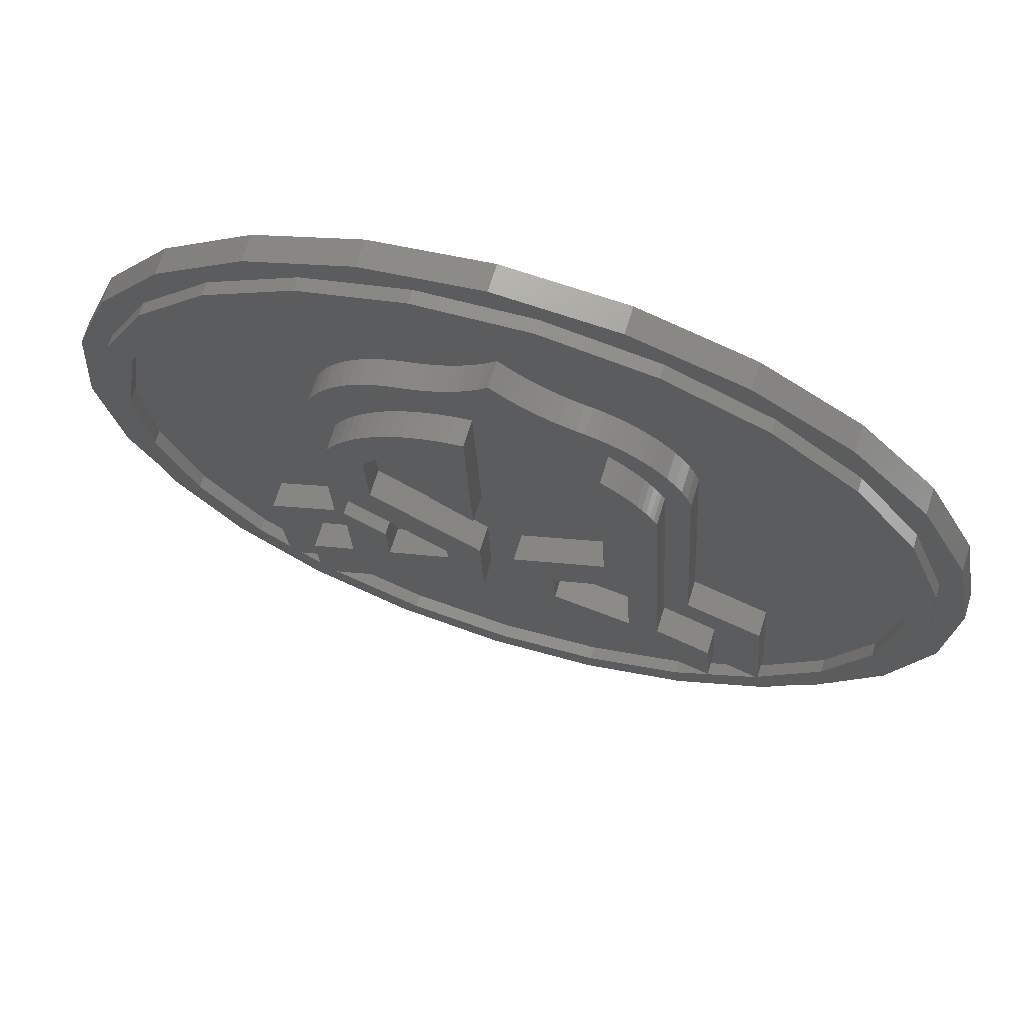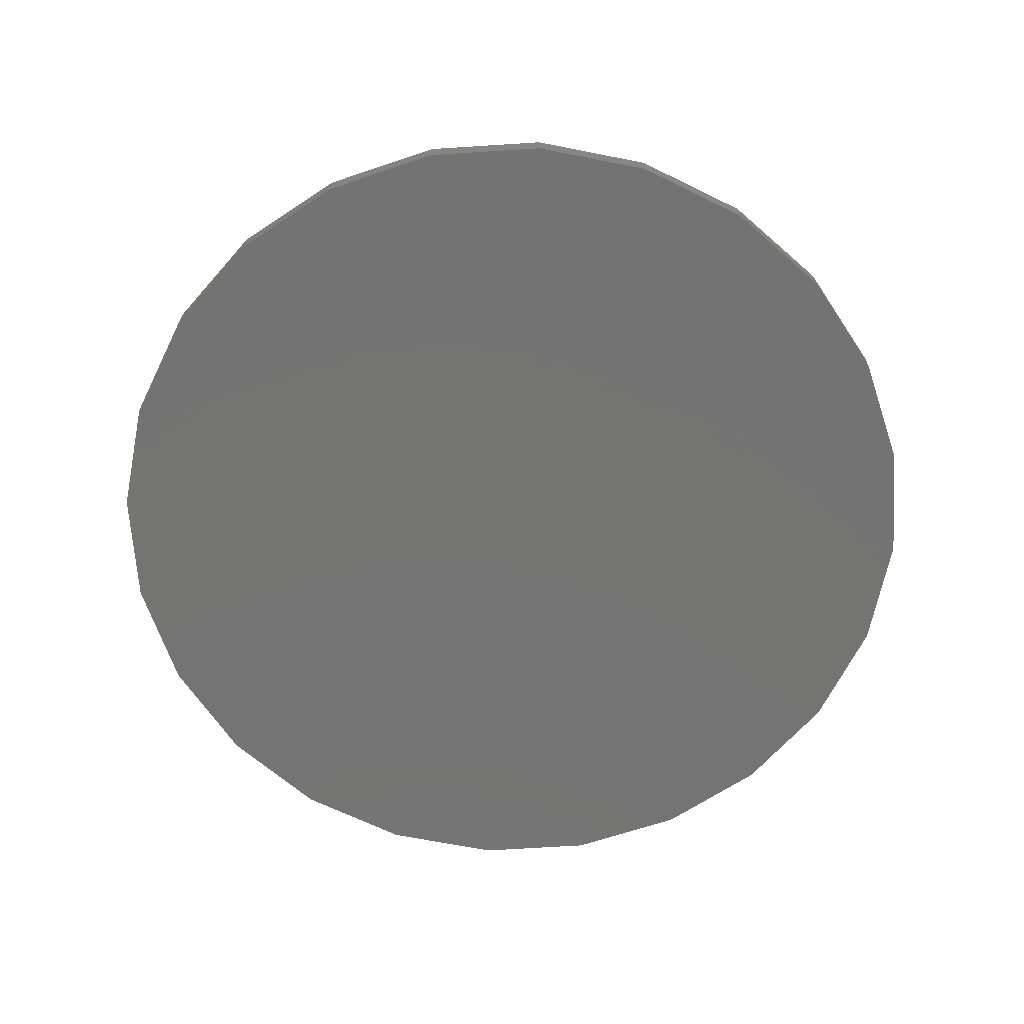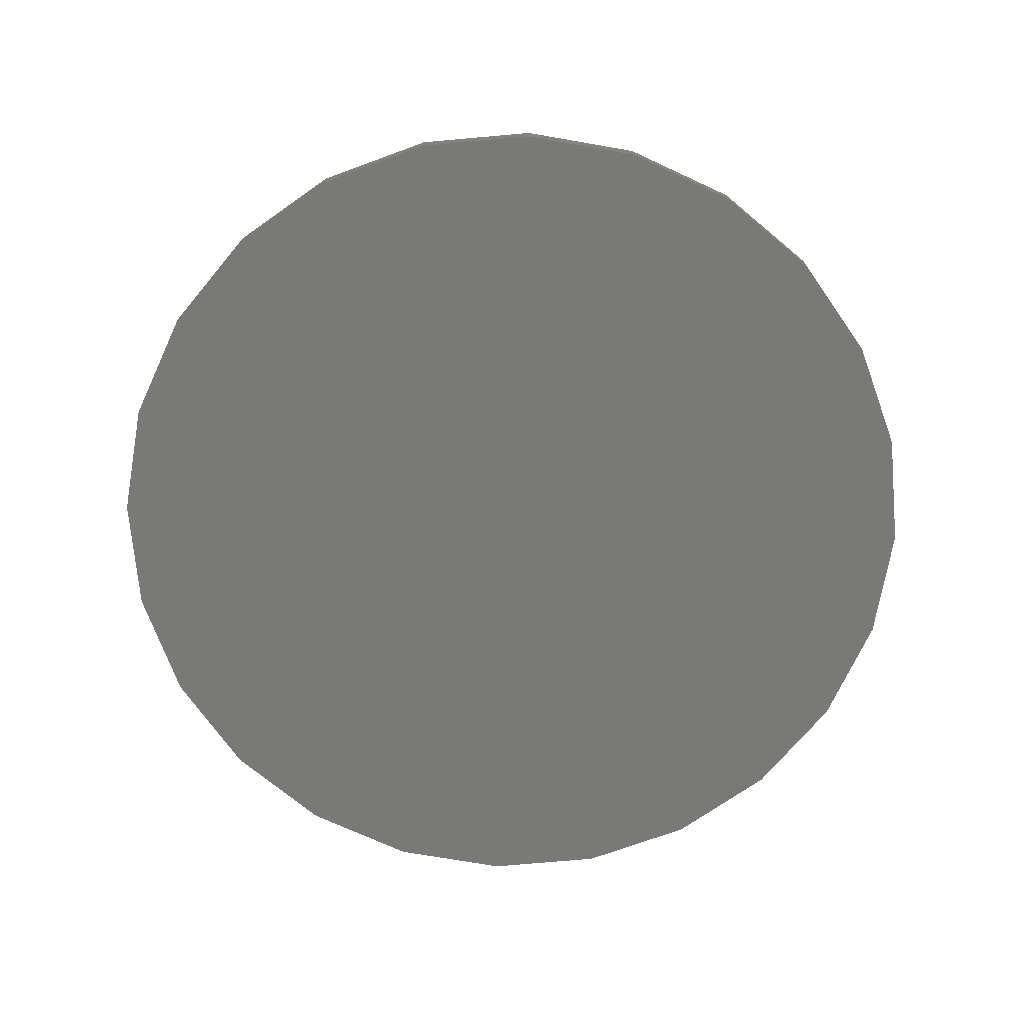
<metadata>
{"format":"stl","ext":"stl","renderer":"f3d","projection":"perspective","resolution":1024,"background":"white","views":[{"elev":68.9,"azim":17.0,"up":"+Y"},{"elev":-66.0,"azim":-0.6,"up":"+Z"},{"elev":-71.6,"azim":105.8,"up":"+Z"}]}
</metadata>
<code>
# stl→obj: 386 verts, 768 faces
v 64.41 158.1 0
v 68.26 150.1 2
v 68.26 150.1 0
v 66.34 154.1 2
v 64.41 158.1 2
v 4.146 150.6 2
v 2.678 146.4 0
v 2.678 146.4 2
v 5.614 154.8 0
v 5.614 154.8 2
v 54.57 111 2
v 46.57 107.1 0
v 54.57 111 0
v 46.57 107.1 2
v 37.85 105.5 0
v 37.85 105.5 2
v 28.99 106.2 0
v 28.99 106.2 2
v 20.62 109.1 0
v 20.62 109.1 2
v 3.655 128.8 2
v 7.502 120.8 0
v 7.502 120.8 2
v 3.655 128.8 0
v 13.29 114.1 0
v 13.29 114.1 2
v 2.01 137.6 2
v 2.01 137.6 0
v 10.62 162.1 2
v 10.62 162.1 0
v 17.35 167.9 0
v 17.35 167.9 2
v 25.35 171.8 0
v 25.35 171.8 2
v 34.07 173.4 0
v 34.07 173.4 2
v 42.92 172.7 0
v 42.92 172.7 2
v 51.3 169.8 0
v 51.3 169.8 2
v 58.63 164.8 0
v 58.63 164.8 2
v 61.3 116.8 2
v 61.3 116.8 0
v 69.24 132.5 0
v 66.3 124.1 2
v 66.3 124.1 0
v 69.24 132.5 2
v 69.91 141.3 2
v 69.91 141.3 0
v 4.704 132.6 2
v 3.991 140.9 2
v 7.548 124.7 2
v 12.33 117.9 2
v 18.72 112.5 2
v 26.28 108.9 2
v 34.51 107.5 2
v 42.83 108.2 2
v 50.69 111 2
v 57.54 115.8 2
v 62.92 122.2 2
v 66.46 129.8 2
v 67.92 138 2
v 5.455 149.1 2
v 8.999 156.7 2
v 14.38 163.1 2
v 21.23 167.9 2
v 29.09 170.7 2
v 37.41 171.4 2
v 45.63 170 2
v 53.2 166.4 2
v 59.59 161 2
v 64.37 154.2 2
v 67.21 146.3 2
v 40.32 132.3 4
v 40.32 135.9 4
v 40.13 135.8 4
v 46.22 131 4
v 45.77 139 4
v 37.42 130.7 6
v 40.32 132.3 6
v 40.13 135.8 6
v 53.01 124.4 6
v 46.22 131 6
v 48.48 131.1 6
v 46.39 154.4 6
v 46.69 154 6
v 46.98 153.5 6
v 47.24 153 6
v 52.62 129.3 6
v 37.02 137.9 6
v 43.86 141.8 6
v 40.32 135.9 6
v 45.77 139 6
v 44.38 156.6 6
v 44.87 156.2 6
v 45.35 155.7 6
v 45.71 155.3 6
v 46.06 154.9 6
v 43.3 157.4 6
v 43.02 157.6 6
v 43.85 157 6
v 37.02 137.9 4
v 43.86 141.8 4
v 37.42 130.7 4
v 53.01 124.4 4
v 52.62 129.3 4
v 48.48 131.1 4
v 47.24 153 4
v 46.98 153.5 4
v 46.69 154 4
v 46.39 154.4 4
v 46.06 154.9 4
v 45.71 155.3 4
v 45.35 155.7 4
v 44.87 156.2 4
v 44.38 156.6 4
v 43.85 157 4
v 43.3 157.4 4
v 43.02 157.6 4
v 26.84 135.3 6
v 23.64 137.3 6
v 23.92 129.8 6
v 20.87 122.4 6
v 20.62 127.9 6
v 34.61 130.6 6
v 27.01 131.5 6
v 31.79 134.1 6
v 34.38 137.6 6
v 23.51 140.6 6
v 23.65 150.4 6
v 23.18 149.5 6
v 26.01 142.8 6
v 31.73 135.5 6
v 24.2 151.3 6
v 24.81 152.2 6
v 25.49 153 6
v 25.8 148.5 6
v 25.64 153.1 6
v 26.23 153.7 6
v 26.05 149 6
v 26.32 149.4 6
v 27.03 154.4 6
v 26.61 149.9 6
v 26.93 150.3 6
v 27.26 150.7 6
v 27.98 155.1 6
v 27.61 151.1 6
v 27.98 151.5 6
v 28.99 155.7 6
v 28.42 151.9 6
v 28.88 152.3 6
v 29.36 152.7 6
v 30.05 156.2 6
v 29.87 153 6
v 30.38 153.3 6
v 31.15 156.7 6
v 30.65 145.8 6
v 33.94 143.5 6
v 32.28 157 6
v 33.44 157.2 6
v 34.38 137.6 4
v 34.61 130.6 4
v 26.01 142.8 4
v 25.8 148.5 4
v 26.05 149 4
v 26.32 149.4 4
v 26.61 149.9 4
v 26.93 150.3 4
v 27.26 150.7 4
v 27.61 151.1 4
v 27.98 151.5 4
v 28.42 151.9 4
v 28.88 152.3 4
v 29.36 152.7 4
v 29.87 153 4
v 30.38 153.3 4
v 30.65 145.8 4
v 33.94 143.5 4
v 33.44 157.2 4
v 32.28 157 4
v 31.15 156.7 4
v 30.05 156.2 4
v 28.99 155.7 4
v 27.98 155.1 4
v 27.03 154.4 4
v 26.23 153.7 4
v 25.64 153.1 4
v 25.49 153 4
v 24.81 152.2 4
v 24.2 151.3 4
v 23.65 150.4 4
v 23.18 149.5 4
v 23.51 140.6 4
v 31.73 135.5 4
v 31.79 134.1 4
v 27.01 131.5 4
v 26.84 135.3 4
v 23.64 137.3 4
v 23.92 129.8 4
v 20.62 127.9 4
v 20.87 122.4 4
v 21.85 131.6 2
v 21.1 151.5 2
v 16.53 128.6 2
v 6.783 132.5 2
v 7.197 148 2
v 5.968 140.3 2
v 9.586 125.1 2
v 10.39 155.1 2
v 14.19 118.8 2
v 15.32 161.2 2
v 17.23 118.6 2
v 20.27 113.9 2
v 36.06 129.6 2
v 27.42 110.7 2
v 35.16 109.5 2
v 42.95 110.3 2
v 56.85 120.8 2
v 50.26 113.1 2
v 56.6 117.7 2
v 61.53 123.8 2
v 57.73 160.1 2
v 62.33 153.8 2
v 64.72 130.9 2
v 65.13 146.4 2
v 65.95 138.7 2
v 21.66 165.8 2
v 21.36 152.5 2
v 21.72 153.5 2
v 28.97 168.6 2
v 22.17 154.4 2
v 22.71 155.2 2
v 23.32 156 2
v 23.93 156.7 2
v 24.58 157.3 2
v 25.29 157.8 2
v 26.04 158.3 2
v 26.82 158.7 2
v 27.64 159 2
v 28.49 159.3 2
v 29.09 159.5 2
v 36.76 169.4 2
v 29.69 159.8 2
v 30.27 160 2
v 30.84 160.3 2
v 31.4 160.7 2
v 31.94 161 2
v 32.46 161.4 2
v 32.93 161.8 2
v 33.38 162.1 2
v 33.81 162.6 2
v 34.23 163 2
v 34.62 163.5 2
v 35.13 163 2
v 35.64 162.7 2
v 36.16 162.3 2
v 36.7 161.9 2
v 37.26 161.6 2
v 44.49 168.2 2
v 37.83 161.3 2
v 38.42 161.1 2
v 38.98 160.8 2
v 39.55 160.7 2
v 40.13 160.5 2
v 40.71 160.3 2
v 41.3 160.2 2
v 42.15 160 2
v 42.98 159.7 2
v 43.78 159.3 2
v 44.55 158.9 2
v 51.65 165 2
v 45.29 158.4 2
v 45.97 157.9 2
v 46.61 157.3 2
v 47.2 156.6 2
v 47.8 155.8 2
v 48.32 154.9 2
v 48.76 154 2
v 49.11 153.1 2
v 50.23 133.1 2
v 56.07 130.8 2
v 17.23 118.6 4
v 21.85 131.6 4
v 16.53 128.6 4
v 22.17 154.4 4
v 22.71 155.2 4
v 34.23 163 4
v 34.62 163.5 4
v 23.32 156 4
v 23.93 156.7 4
v 24.58 157.3 4
v 25.29 157.8 4
v 26.04 158.3 4
v 26.82 158.7 4
v 27.64 159 4
v 28.49 159.3 4
v 29.09 159.5 4
v 29.69 159.8 4
v 30.27 160 4
v 30.84 160.3 4
v 31.4 160.7 4
v 31.94 161 4
v 32.46 161.4 4
v 32.93 161.8 4
v 33.38 162.1 4
v 33.81 162.6 4
v 37.26 161.6 4
v 36.7 161.9 4
v 37.83 161.3 4
v 38.42 161.1 4
v 38.98 160.8 4
v 39.55 160.7 4
v 40.13 160.5 4
v 40.71 160.3 4
v 41.3 160.2 4
v 42.15 160 4
v 42.98 159.7 4
v 36.06 129.6 4
v 35.13 163 4
v 35.64 162.7 4
v 36.16 162.3 4
v 56.85 120.8 4
v 56.07 130.8 4
v 43.78 159.3 4
v 44.55 158.9 4
v 45.29 158.4 4
v 45.97 157.9 4
v 46.61 157.3 4
v 47.2 156.6 4
v 47.8 155.8 4
v 48.32 154.9 4
v 48.76 154 4
v 50.23 133.1 4
v 49.11 153.1 4
v 21.36 152.5 4
v 21.1 151.5 4
v 21.72 153.5 4
v 4.704 132.6 3
v 5.455 149.1 3
v 3.991 140.9 3
v 5.968 140.3 3
v 7.548 124.7 3
v 6.783 132.5 3
v 9.586 125.1 3
v 12.33 117.9 3
v 14.19 118.8 3
v 18.72 112.5 3
v 20.27 113.9 3
v 26.28 108.9 3
v 27.42 110.7 3
v 34.51 107.5 3
v 35.16 109.5 3
v 42.83 108.2 3
v 42.95 110.3 3
v 50.69 111 3
v 50.26 113.1 3
v 56.6 117.7 3
v 57.54 115.8 3
v 61.53 123.8 3
v 62.92 122.2 3
v 64.72 130.9 3
v 66.46 129.8 3
v 65.95 138.7 3
v 7.197 148 3
v 8.999 156.7 3
v 10.39 155.1 3
v 14.38 163.1 3
v 15.32 161.2 3
v 21.23 167.9 3
v 21.66 165.8 3
v 29.09 170.7 3
v 28.97 168.6 3
v 36.76 169.4 3
v 37.41 171.4 3
v 44.49 168.2 3
v 45.63 170 3
v 51.65 165 3
v 53.2 166.4 3
v 57.73 160.1 3
v 59.59 161 3
v 62.33 153.8 3
v 64.37 154.2 3
v 65.13 146.4 3
v 67.21 146.3 3
v 67.92 138 3
f 1 2 3
f 2 1 4
f 4 1 5
f 6 7 8
f 7 6 9
f 9 6 10
f 11 12 13
f 12 11 14
f 14 15 12
f 15 14 16
f 16 17 15
f 17 16 18
f 18 19 17
f 19 18 20
f 21 22 23
f 22 21 24
f 20 25 19
f 25 20 26
f 23 25 26
f 25 23 22
f 27 24 21
f 24 27 28
f 8 28 27
f 28 8 7
f 29 9 10
f 9 29 30
f 29 31 30
f 31 29 32
f 32 33 31
f 33 32 34
f 34 35 33
f 35 34 36
f 36 37 35
f 37 36 38
f 38 39 37
f 39 38 40
f 40 41 39
f 41 40 42
f 41 5 1
f 5 41 42
f 43 13 44
f 13 43 11
f 45 46 47
f 46 45 48
f 47 43 44
f 43 47 46
f 3 49 50
f 49 3 2
f 50 48 45
f 48 50 49
f 7 24 28
f 24 7 9
f 24 9 22
f 22 9 30
f 22 30 25
f 25 30 31
f 25 31 19
f 19 31 33
f 19 33 17
f 17 33 35
f 17 35 15
f 15 35 37
f 15 37 12
f 12 37 39
f 12 39 13
f 13 39 41
f 13 41 44
f 44 41 1
f 44 1 47
f 47 1 3
f 47 3 45
f 45 3 50
f 21 51 52
f 51 21 23
f 51 23 53
f 53 23 26
f 53 26 54
f 54 26 55
f 55 26 20
f 55 20 56
f 56 20 18
f 56 18 57
f 57 18 16
f 57 16 58
f 58 16 14
f 58 14 59
f 59 14 11
f 59 11 60
f 60 11 43
f 60 43 61
f 61 43 46
f 61 46 62
f 62 46 48
f 62 48 63
f 63 48 2
f 2 48 49
f 21 8 27
f 8 21 6
f 6 21 52
f 6 52 64
f 6 64 10
f 10 64 65
f 10 65 29
f 29 65 66
f 29 66 32
f 32 66 67
f 32 67 34
f 34 67 68
f 34 68 36
f 36 68 69
f 36 69 38
f 38 69 70
f 38 70 40
f 40 70 71
f 40 71 42
f 42 71 72
f 42 72 5
f 5 72 73
f 5 73 74
f 5 74 4
f 4 74 2
f 2 74 63
f 75 76 77
f 76 75 78
f 76 78 79
f 80 81 82
f 81 80 83
f 81 83 84
f 84 83 85
f 84 85 86
f 86 85 87
f 87 85 88
f 88 85 89
f 85 83 90
f 91 82 92
f 82 91 80
f 92 82 93
f 92 93 94
f 92 94 95
f 95 94 96
f 96 94 97
f 97 94 98
f 98 94 99
f 99 94 84
f 99 84 86
f 92 100 101
f 100 92 102
f 102 92 95
f 103 92 104
f 92 103 91
f 91 105 80
f 105 91 103
f 83 105 106
f 105 83 80
f 107 83 106
f 83 107 90
f 85 107 108
f 107 85 90
f 109 85 108
f 85 109 89
f 110 89 109
f 89 110 88
f 111 88 110
f 88 111 87
f 112 87 111
f 87 112 86
f 113 86 112
f 86 113 99
f 114 99 113
f 99 114 98
f 115 98 114
f 98 115 97
f 116 97 115
f 97 116 96
f 95 116 117
f 116 95 96
f 102 117 118
f 117 102 95
f 100 118 119
f 118 100 102
f 101 119 120
f 119 101 100
f 101 104 92
f 104 101 120
f 93 77 76
f 77 93 82
f 94 76 79
f 76 94 93
f 94 78 84
f 78 94 79
f 75 84 78
f 84 75 81
f 77 81 75
f 81 77 82
f 121 122 123
f 124 123 125
f 123 124 126
f 123 126 127
f 123 127 121
f 127 126 128
f 128 126 129
f 130 131 132
f 131 130 133
f 133 130 134
f 131 133 135
f 135 133 136
f 136 133 137
f 137 133 138
f 137 138 139
f 133 134 129
f 129 134 128
f 138 140 139
f 140 138 141
f 140 141 142
f 140 142 143
f 143 142 144
f 143 144 145
f 143 145 146
f 143 146 147
f 147 146 148
f 147 148 149
f 147 149 150
f 150 149 151
f 150 151 152
f 150 152 153
f 150 153 154
f 154 153 155
f 154 155 156
f 154 156 157
f 157 156 158
f 157 158 159
f 157 159 160
f 160 159 161
f 162 126 163
f 126 162 129
f 133 162 164
f 162 133 129
f 165 133 164
f 133 165 138
f 166 138 165
f 138 166 141
f 167 141 166
f 141 167 142
f 168 142 167
f 142 168 144
f 169 144 168
f 144 169 145
f 170 145 169
f 145 170 146
f 171 146 170
f 146 171 148
f 172 148 171
f 148 172 149
f 151 172 173
f 172 151 149
f 152 173 174
f 173 152 151
f 153 174 175
f 174 153 152
f 155 175 176
f 175 155 153
f 156 176 177
f 176 156 155
f 156 178 158
f 178 156 177
f 179 158 178
f 158 179 159
f 180 159 179
f 159 180 161
f 160 180 181
f 180 160 161
f 182 160 181
f 160 182 157
f 183 157 182
f 157 183 154
f 150 183 184
f 183 150 154
f 185 150 184
f 150 185 147
f 186 147 185
f 147 186 143
f 140 186 187
f 186 140 143
f 140 188 139
f 188 140 187
f 139 189 137
f 189 139 188
f 137 190 136
f 190 137 189
f 136 191 135
f 191 136 190
f 135 192 131
f 192 135 191
f 131 193 132
f 193 131 192
f 132 194 130
f 194 132 193
f 195 130 194
f 130 195 134
f 134 196 128
f 196 134 195
f 127 196 197
f 196 127 128
f 198 127 197
f 127 198 121
f 122 198 199
f 198 122 121
f 122 200 123
f 200 122 199
f 201 123 200
f 123 201 125
f 125 202 124
f 202 125 201
f 163 124 202
f 124 163 126
f 203 204 205
f 206 207 208
f 207 206 209
f 207 209 210
f 210 209 211
f 210 211 212
f 212 211 205
f 205 211 213
f 213 211 214
f 213 214 215
f 215 214 216
f 215 216 217
f 215 217 218
f 215 218 219
f 219 218 220
f 219 220 221
f 219 221 222
f 219 222 223
f 223 222 224
f 224 222 225
f 224 225 226
f 226 225 227
f 205 228 212
f 228 205 204
f 228 204 229
f 228 229 230
f 228 230 231
f 231 230 232
f 231 232 233
f 231 233 234
f 231 234 235
f 231 235 236
f 231 236 237
f 231 237 238
f 231 238 239
f 231 239 240
f 231 240 241
f 231 241 242
f 231 242 243
f 243 242 244
f 243 244 245
f 243 245 246
f 243 246 247
f 243 247 248
f 243 248 249
f 243 249 250
f 243 250 251
f 243 251 252
f 243 252 253
f 243 253 254
f 243 254 255
f 243 255 256
f 243 256 257
f 243 257 258
f 243 258 259
f 243 259 260
f 260 259 261
f 260 261 262
f 260 262 263
f 260 263 264
f 260 264 265
f 260 265 266
f 260 266 267
f 260 267 268
f 260 268 269
f 260 269 270
f 260 270 271
f 260 271 272
f 272 271 273
f 272 273 274
f 272 274 275
f 272 275 276
f 272 276 277
f 272 277 278
f 272 278 279
f 272 279 280
f 272 280 281
f 272 281 282
f 272 282 223
f 223 282 219
f 283 284 285
f 284 283 201
f 284 201 200
f 284 200 286
f 286 200 287
f 287 200 194
f 287 194 193
f 194 200 199
f 199 195 194
f 195 199 198
f 195 198 197
f 195 197 196
f 164 166 165
f 166 164 162
f 166 162 167
f 167 162 168
f 168 162 169
f 169 162 170
f 170 162 171
f 171 162 172
f 172 162 178
f 172 178 173
f 173 178 174
f 174 178 175
f 175 178 176
f 176 178 177
f 178 162 179
f 179 162 288
f 288 162 289
f 289 162 163
f 193 290 287
f 290 193 192
f 290 192 291
f 291 192 191
f 291 191 292
f 292 191 190
f 292 190 293
f 293 190 189
f 293 189 294
f 294 189 188
f 294 188 187
f 294 187 295
f 295 187 186
f 295 186 296
f 296 186 185
f 296 185 297
f 297 185 184
f 297 184 298
f 298 184 183
f 298 183 299
f 299 183 300
f 300 183 182
f 300 182 301
f 301 182 302
f 302 182 181
f 302 181 303
f 303 181 304
f 304 181 180
f 304 180 305
f 305 180 306
f 306 180 307
f 307 180 179
f 307 179 288
f 103 308 309
f 308 103 104
f 308 104 310
f 310 104 311
f 311 104 312
f 312 104 313
f 313 104 314
f 314 104 315
f 315 104 316
f 316 104 317
f 317 104 120
f 317 120 318
f 283 202 201
f 202 283 319
f 202 319 163
f 163 319 289
f 289 319 320
f 320 319 321
f 321 319 322
f 322 319 103
f 103 319 105
f 105 319 323
f 322 103 309
f 105 323 106
f 106 323 324
f 120 325 318
f 325 120 119
f 325 119 118
f 325 118 326
f 326 118 117
f 326 117 116
f 326 116 327
f 327 116 115
f 327 115 328
f 328 115 114
f 328 114 113
f 328 113 329
f 329 113 112
f 329 112 111
f 329 111 330
f 330 111 110
f 330 110 109
f 330 109 331
f 331 109 108
f 331 108 332
f 332 108 333
f 333 108 334
f 334 108 107
f 333 334 335
f 334 107 324
f 324 107 106
f 284 336 337
f 336 284 338
f 338 284 286
f 319 213 215
f 213 319 283
f 323 215 219
f 215 323 319
f 282 323 219
f 323 282 324
f 334 282 281
f 282 334 324
f 280 334 281
f 334 280 335
f 279 335 280
f 335 279 333
f 278 333 279
f 333 278 332
f 277 332 278
f 332 277 331
f 276 331 277
f 331 276 330
f 275 330 276
f 330 275 329
f 328 275 274
f 275 328 329
f 273 328 274
f 328 273 327
f 271 327 273
f 327 271 326
f 270 326 271
f 326 270 325
f 269 325 270
f 325 269 318
f 268 318 269
f 318 268 317
f 267 317 268
f 317 267 316
f 315 267 266
f 267 315 316
f 314 266 265
f 266 314 315
f 313 265 264
f 265 313 314
f 312 264 263
f 264 312 313
f 311 263 262
f 263 311 312
f 310 262 261
f 262 310 311
f 308 261 259
f 261 308 310
f 309 259 258
f 259 309 308
f 322 258 257
f 258 322 309
f 256 322 257
f 322 256 321
f 255 321 256
f 321 255 320
f 254 320 255
f 320 254 289
f 289 253 288
f 253 289 254
f 288 252 307
f 252 288 253
f 306 252 251
f 252 306 307
f 305 251 250
f 251 305 306
f 304 250 249
f 250 304 305
f 303 249 248
f 249 303 304
f 302 248 247
f 248 302 303
f 301 247 246
f 247 301 302
f 300 246 245
f 246 300 301
f 244 300 245
f 300 244 299
f 242 299 244
f 299 242 298
f 241 298 242
f 298 241 297
f 296 241 240
f 241 296 297
f 295 240 239
f 240 295 296
f 294 239 238
f 239 294 295
f 293 238 237
f 238 293 294
f 292 237 236
f 237 292 293
f 235 292 236
f 292 235 291
f 291 234 290
f 234 291 235
f 290 233 287
f 233 290 234
f 287 232 286
f 232 287 233
f 286 230 338
f 230 286 232
f 338 229 336
f 229 338 230
f 336 204 337
f 204 336 229
f 337 203 284
f 203 337 204
f 205 284 203
f 284 205 285
f 285 213 283
f 213 285 205
f 339 340 341
f 340 339 342
f 342 339 343
f 342 343 344
f 344 343 345
f 345 343 346
f 345 346 347
f 347 346 348
f 347 348 349
f 349 348 350
f 349 350 351
f 351 350 352
f 351 352 353
f 353 352 354
f 353 354 355
f 355 354 356
f 355 356 357
f 357 356 358
f 358 356 359
f 358 359 360
f 360 359 361
f 360 361 362
f 362 361 363
f 362 363 364
f 340 365 366
f 365 340 342
f 366 365 367
f 366 367 368
f 368 367 369
f 368 369 370
f 370 369 371
f 370 371 372
f 372 371 373
f 372 373 374
f 372 374 375
f 375 374 376
f 375 376 377
f 377 376 378
f 377 378 379
f 379 378 380
f 379 380 381
f 381 380 382
f 381 382 383
f 383 382 384
f 383 384 385
f 385 384 364
f 385 364 363
f 385 363 386
f 73 385 74
f 385 73 383
f 72 383 73
f 383 72 381
f 379 72 71
f 72 379 381
f 377 71 70
f 71 377 379
f 375 70 69
f 70 375 377
f 372 69 68
f 69 372 375
f 370 68 67
f 68 370 372
f 368 67 66
f 67 368 370
f 368 65 366
f 65 368 66
f 366 64 340
f 64 366 65
f 340 52 341
f 52 340 64
f 341 51 339
f 51 341 52
f 339 53 343
f 53 339 51
f 343 54 346
f 54 343 53
f 55 346 54
f 346 55 348
f 56 348 55
f 348 56 350
f 352 56 57
f 56 352 350
f 58 352 57
f 352 58 354
f 356 58 59
f 58 356 354
f 359 59 60
f 59 359 356
f 61 359 60
f 359 61 361
f 62 361 61
f 361 62 363
f 63 363 62
f 363 63 386
f 74 386 63
f 386 74 385
f 272 376 260
f 376 272 378
f 223 378 272
f 378 223 380
f 380 224 382
f 224 380 223
f 382 226 384
f 226 382 224
f 384 227 364
f 227 384 226
f 364 225 362
f 225 364 227
f 362 222 360
f 222 362 225
f 360 221 358
f 221 360 222
f 357 221 220
f 221 357 358
f 355 220 218
f 220 355 357
f 353 218 217
f 218 353 355
f 351 217 216
f 217 351 353
f 349 216 214
f 216 349 351
f 347 214 211
f 214 347 349
f 209 347 211
f 347 209 345
f 206 345 209
f 345 206 344
f 208 344 206
f 344 208 342
f 207 342 208
f 342 207 365
f 210 365 207
f 365 210 367
f 212 367 210
f 367 212 369
f 371 212 228
f 212 371 369
f 373 228 231
f 228 373 371
f 243 373 231
f 373 243 374
f 376 243 260
f 243 376 374

</code>
